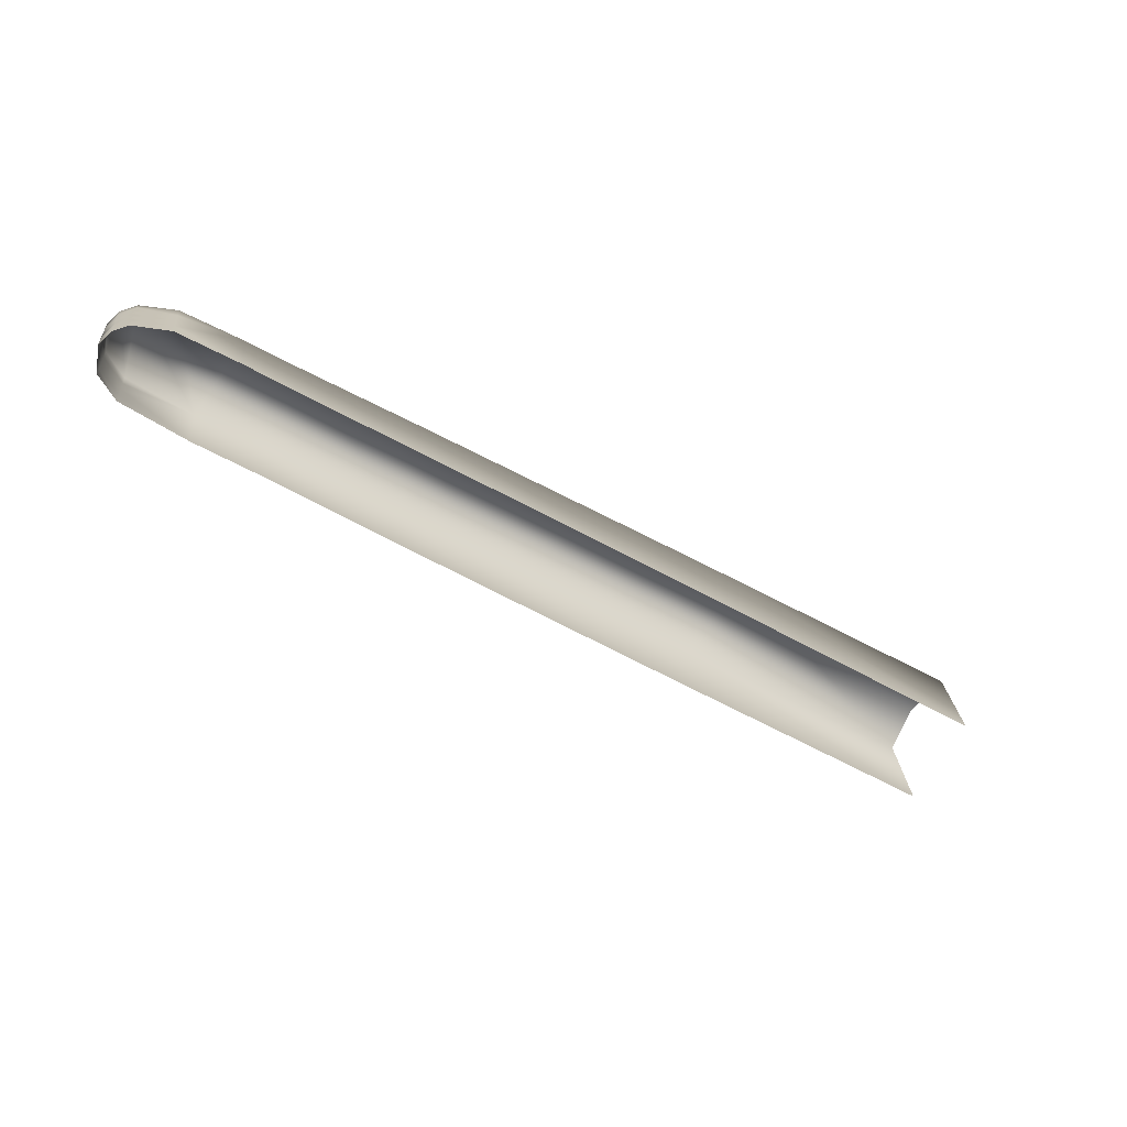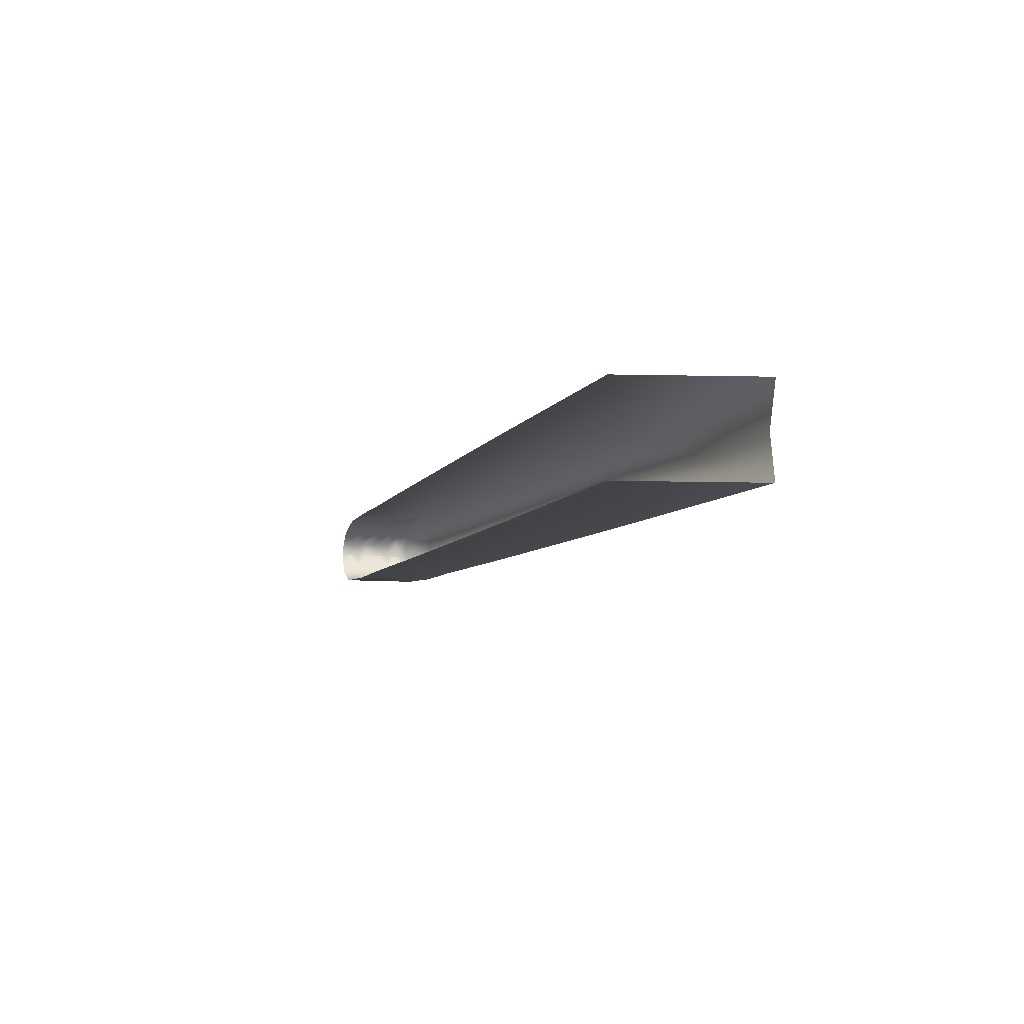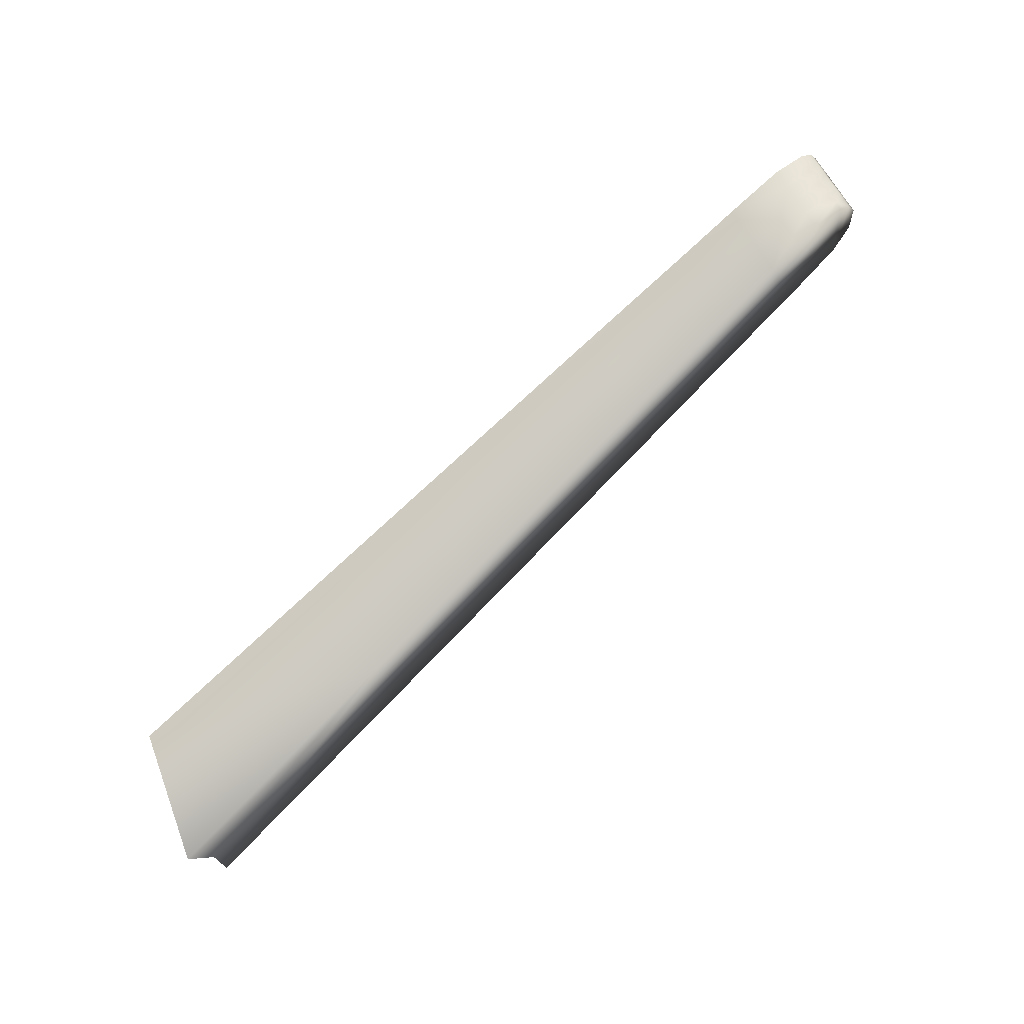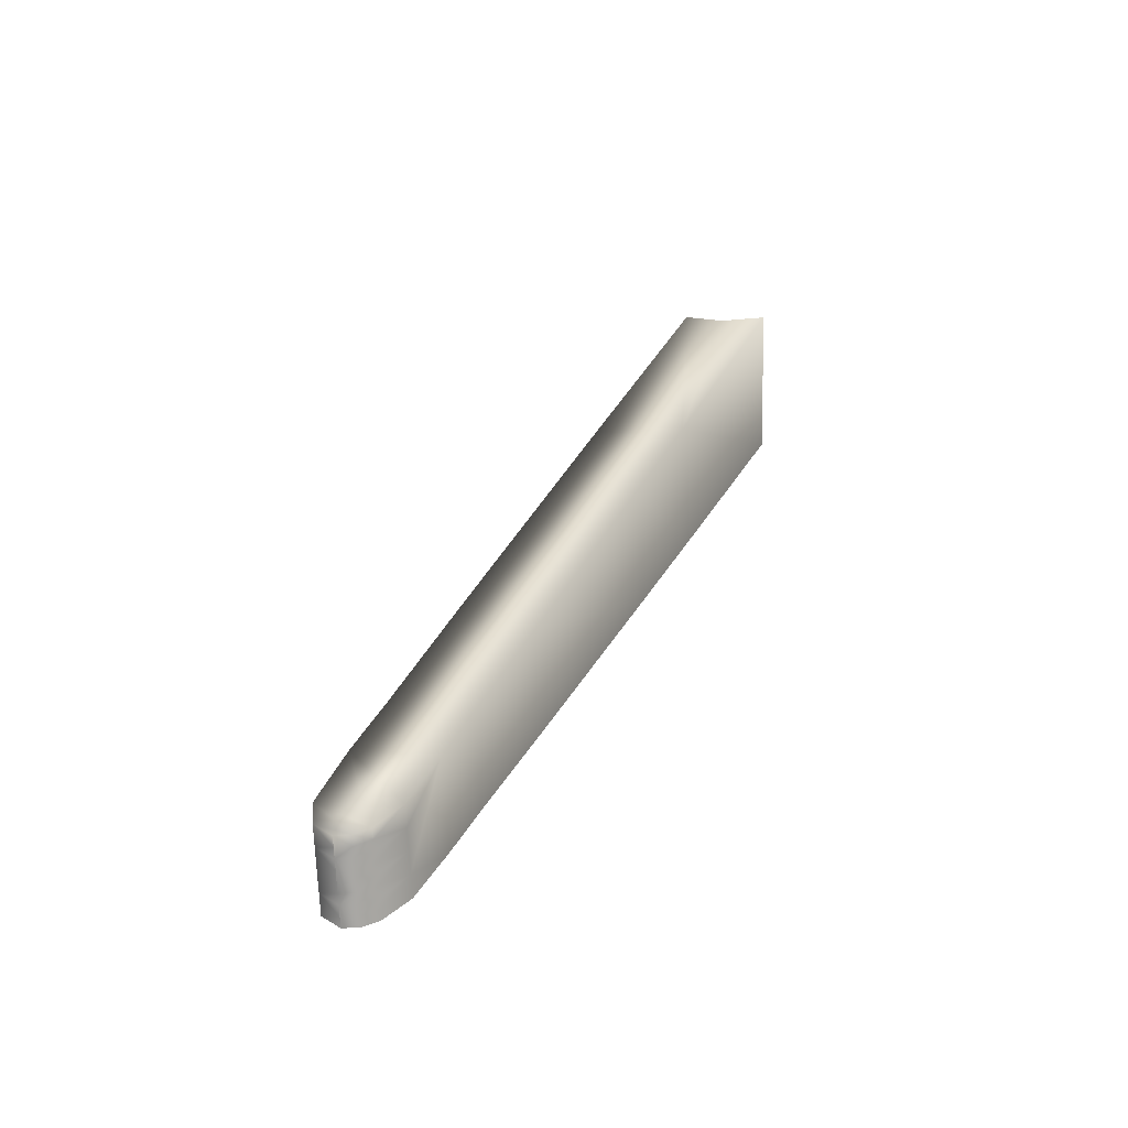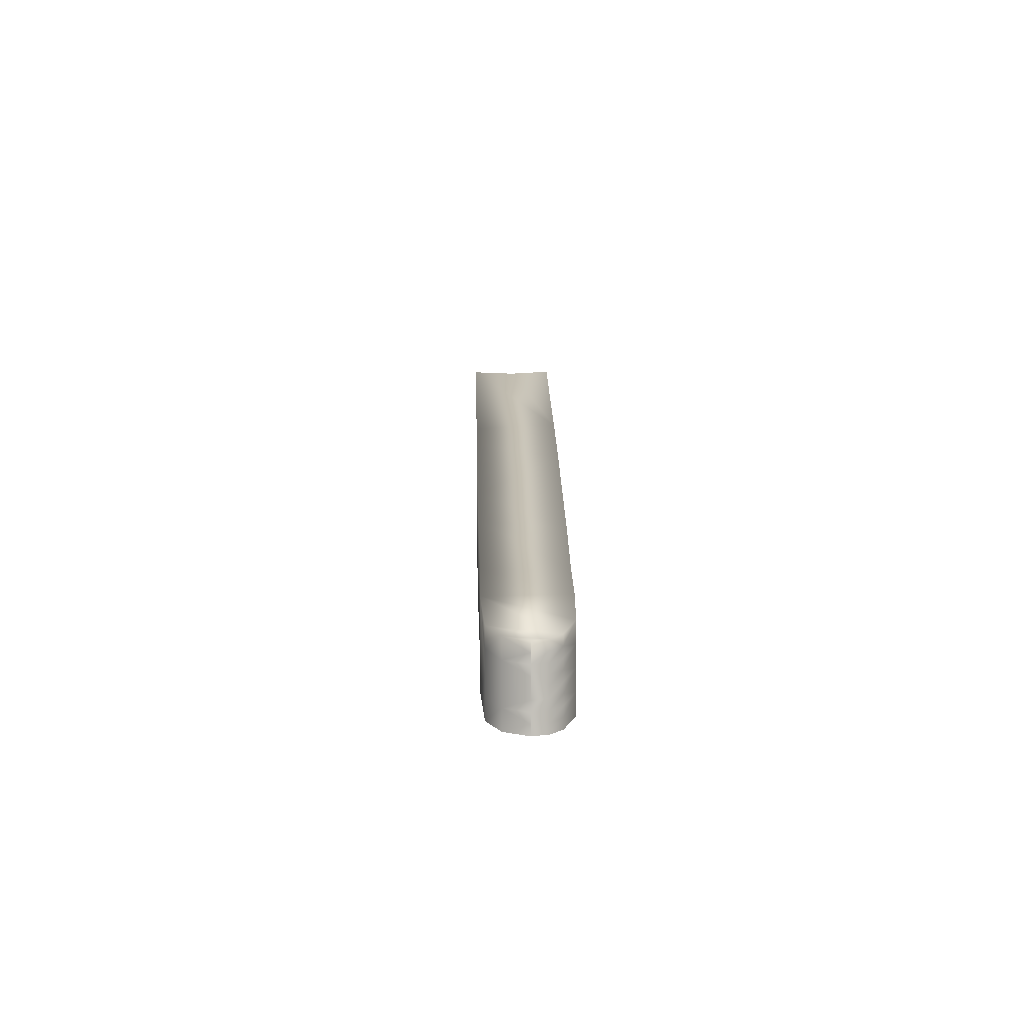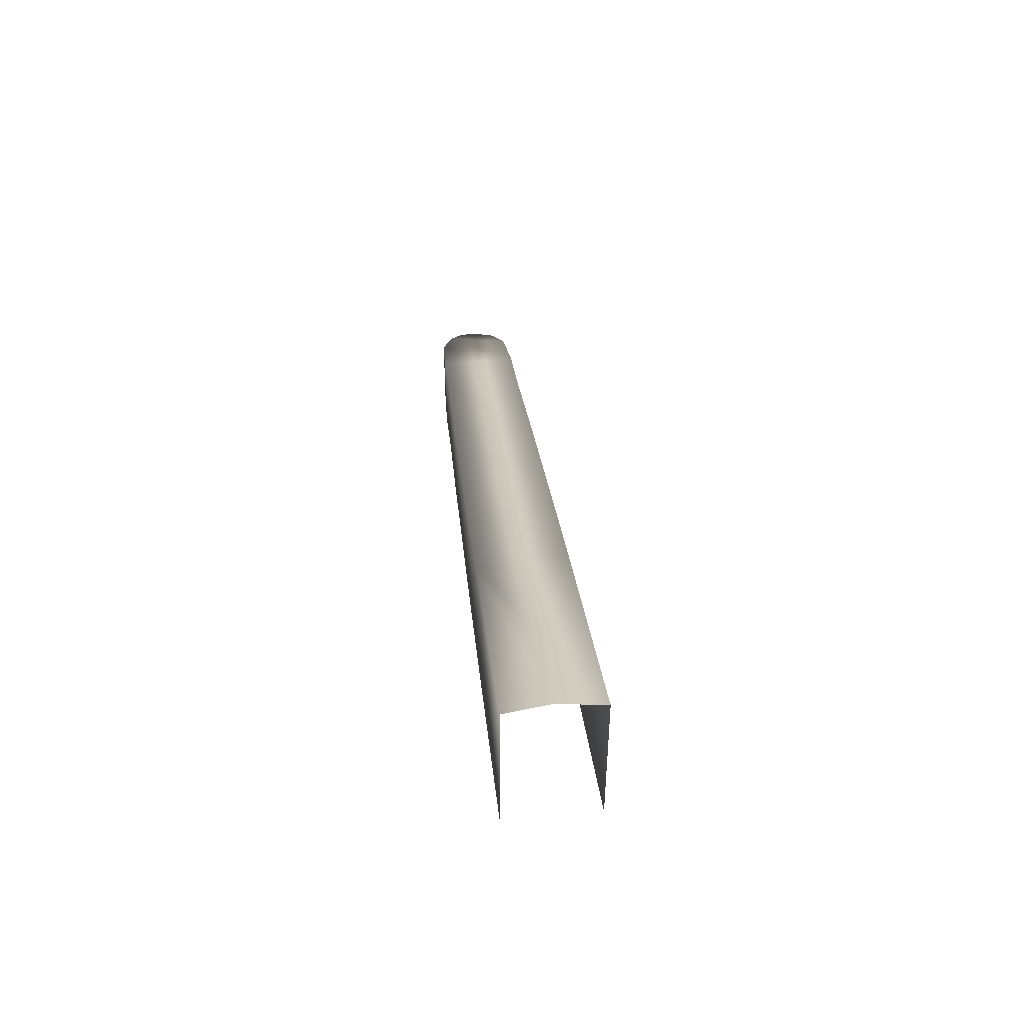
<metadata>
{"format":"obj","ext":"obj","renderer":"f3d","projection":"perspective","resolution":1024,"background":"white","views":[{"elev":-74.4,"azim":-14.0,"up":"+Y"},{"elev":-26.2,"azim":88.9,"up":"+Z"},{"elev":65.4,"azim":159.3,"up":"+Z"},{"elev":9.5,"azim":-49.0,"up":"+Y"},{"elev":-4.2,"azim":-73.1,"up":"+Y"},{"elev":44.6,"azim":102.5,"up":"+Y"}]}
</metadata>
<code>
o Obj_000033_1/Obj_000033/mesh35/mesh35-geometry#mesh35-geometry
v -0.5001 -0.6912 0.2714
v -0.4971 -0.6924 0.2916
v -0.5015 -0.6932 0.2847
v -0.4902 -0.6863 0.2607
v -0.4965 -0.6974 0.2914
v -0.5009 -0.6982 0.2845
v -0.4889 -0.6966 0.2603
v -0.4901 -0.6903 0.2958
v -0.5003 -0.7032 0.2843
v -0.4895 -0.6954 0.2956
v -0.4989 -0.7013 0.271
v -0.4574 -0.6728 0.248
v -0.4959 -0.7024 0.2912
v -0.4876 -0.7069 0.2599
v -0.4725 -0.6839 0.2968
v -0.4953 -0.7075 0.291
v -0.4889 -0.7004 0.2954
v -0.4997 -0.7082 0.2842
v -0.4515 -0.7163 0.2462
v -0.4976 -0.7114 0.2707
v -0.4423 -0.6718 0.288
v -0.4712 -0.6943 0.2964
v -0.4947 -0.7125 0.2909
v -0.4985 -0.7183 0.2838
v -0.4863 -0.7173 0.2596
v -0.4168 -0.7048 0.2352
v -0.4235 -0.659 0.2372
v -0.4883 -0.7055 0.2952
v -0.4941 -0.7176 0.2907
v -0.485 -0.7277 0.2592
v -0.4964 -0.7216 0.2703
v -0.4124 -0.6597 0.2783
v -0.4699 -0.7047 0.296
v -0.4876 -0.7105 0.2951
v -0.4979 -0.7234 0.2837
v -0.3479 -0.6818 0.212
v -0.3561 -0.6316 0.2144
v -0.4058 -0.7053 0.2764
v -0.4685 -0.7152 0.2956
v -0.487 -0.7157 0.2949
v -0.4935 -0.7226 0.2905
v -0.4952 -0.7318 0.2699
v -0.3525 -0.6355 0.2598
v -0.4364 -0.7155 0.2862
v -0.3446 -0.685 0.2575
v -0.4929 -0.7277 0.2903
v -0.4973 -0.7284 0.2835
v -0.3052 -0.6675 0.1978
v -0.3142 -0.6146 0.2005
v -0.4672 -0.7257 0.2952
v -0.4864 -0.7208 0.2947
v -0.4923 -0.7328 0.2902
v -0.4967 -0.7335 0.2833
v -0.2327 -0.587 0.2222
v -0.2221 -0.6443 0.219
v -0.4858 -0.7259 0.2945
v -0.2099 -0.6357 0.1663
v -0.221 -0.5767 0.1697
v -0.4851 -0.731 0.2944
v -0.1685 -0.561 0.2018
v -0.1565 -0.6225 0.1982
v -0.1772 -0.6248 0.1556
v -0.189 -0.5637 0.1591
v -0.05315 -0.5085 0.1149
v -0.03713 -0.5828 0.16
v -0.05317 -0.5835 0.1152
v -0.04974 -0.51 0.139
v -0.03734 -0.5078 0.1598
f 1 2 3
f 2 1 4
f 5 3 2
f 1 3 6
f 7 4 1
f 2 4 8
f 3 5 9
f 10 5 2
f 3 9 6
f 11 1 6
f 7 12 4
f 7 1 11
f 8 4 12
f 8 10 2
f 13 9 5
f 5 10 13
f 9 11 6
f 14 12 7
f 14 7 11
f 8 12 15
f 15 10 8
f 9 13 16
f 10 17 13
f 11 9 18
f 14 19 12
f 14 11 20
f 15 12 21
f 15 22 10
f 17 16 13
f 9 16 23
f 22 17 10
f 9 24 18
f 20 11 18
f 25 19 14
f 26 12 19
f 25 14 20
f 21 12 27
f 21 22 15
f 17 28 16
f 28 23 16
f 9 23 29
f 17 22 28
f 9 29 24
f 20 18 24
f 19 25 30
f 12 26 27
f 25 20 31
f 21 27 32
f 21 33 22
f 28 34 23
f 34 29 23
f 22 33 28
f 24 29 35
f 31 20 24
f 30 25 31
f 36 27 26
f 32 27 37
f 38 21 32
f 21 39 33
f 33 34 28
f 34 40 29
f 41 35 29
f 35 31 24
f 30 31 42
f 27 36 37
f 32 37 43
f 21 38 44
f 32 45 38
f 44 39 21
f 33 39 40
f 34 33 40
f 40 41 29
f 35 41 46
f 31 35 47
f 42 31 47
f 48 37 36
f 43 37 49
f 45 32 43
f 39 44 50
f 39 51 40
f 40 51 41
f 51 46 41
f 35 46 52
f 35 53 47
f 42 47 53
f 37 48 49
f 43 49 54
f 43 55 45
f 39 50 56
f 51 39 56
f 51 56 46
f 56 52 46
f 35 52 53
f 57 49 48
f 54 49 58
f 55 43 54
f 50 59 56
f 56 59 52
f 49 57 58
f 54 58 60
f 54 61 55
f 62 58 57
f 60 58 63
f 61 54 60
f 58 62 63
f 60 63 64
f 60 65 61
f 66 63 62
f 63 66 64
f 60 64 67
f 65 60 68
f 60 67 68
f 3 2 1
f 4 1 2
f 2 3 5
f 6 3 1
f 1 4 7
f 8 4 2
f 9 5 3
f 2 5 10
f 6 9 3
f 6 1 11
f 4 12 7
f 11 1 7
f 12 4 8
f 2 10 8
f 5 9 13
f 13 10 5
f 6 11 9
f 7 12 14
f 11 7 14
f 15 12 8
f 8 10 15
f 16 13 9
f 13 17 10
f 18 9 11
f 12 19 14
f 20 11 14
f 21 12 15
f 10 22 15
f 13 16 17
f 23 16 9
f 10 17 22
f 18 24 9
f 18 11 20
f 14 19 25
f 19 12 26
f 20 14 25
f 27 12 21
f 15 22 21
f 16 28 17
f 16 23 28
f 29 23 9
f 28 22 17
f 24 29 9
f 24 18 20
f 30 25 19
f 27 26 12
f 31 20 25
f 32 27 21
f 22 33 21
f 23 34 28
f 23 29 34
f 28 33 22
f 35 29 24
f 24 20 31
f 31 25 30
f 26 27 36
f 37 27 32
f 32 21 38
f 33 39 21
f 28 34 33
f 29 40 34
f 29 35 41
f 24 31 35
f 42 31 30
f 37 36 27
f 43 37 32
f 44 38 21
f 38 45 32
f 21 39 44
f 40 39 33
f 40 33 34
f 29 41 40
f 46 41 35
f 47 35 31
f 47 31 42
f 36 37 48
f 49 37 43
f 43 32 45
f 50 44 39
f 40 51 39
f 41 51 40
f 41 46 51
f 52 46 35
f 47 53 35
f 53 47 42
f 49 48 37
f 54 49 43
f 45 55 43
f 56 50 39
f 56 39 51
f 46 56 51
f 46 52 56
f 53 52 35
f 48 49 57
f 58 49 54
f 54 43 55
f 56 59 50
f 52 59 56
f 58 57 49
f 60 58 54
f 55 61 54
f 57 58 62
f 63 58 60
f 60 54 61
f 63 62 58
f 64 63 60
f 61 65 60
f 62 63 66
f 64 66 63
f 67 64 60
f 68 60 65
f 68 67 60

</code>
